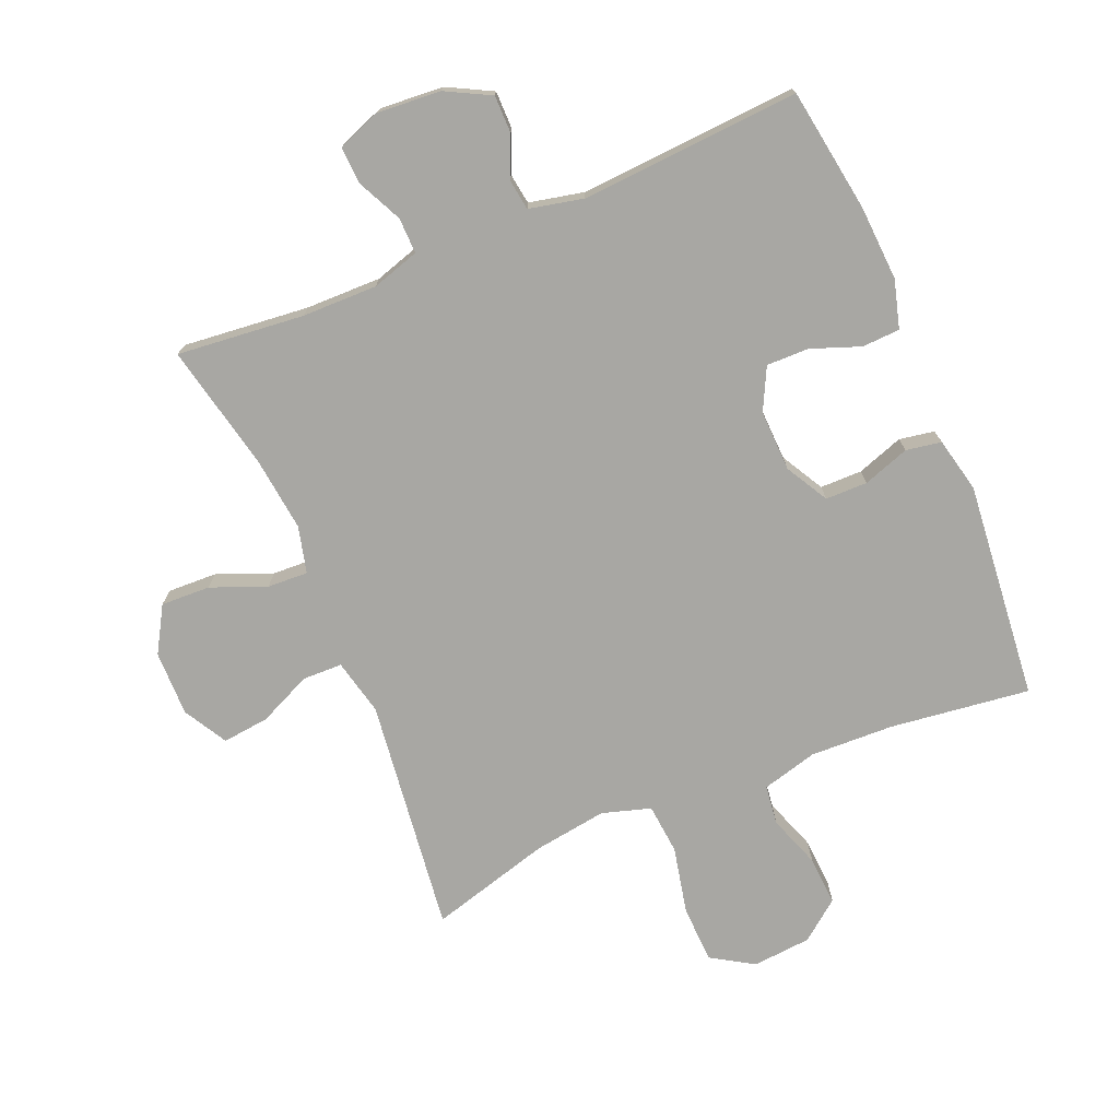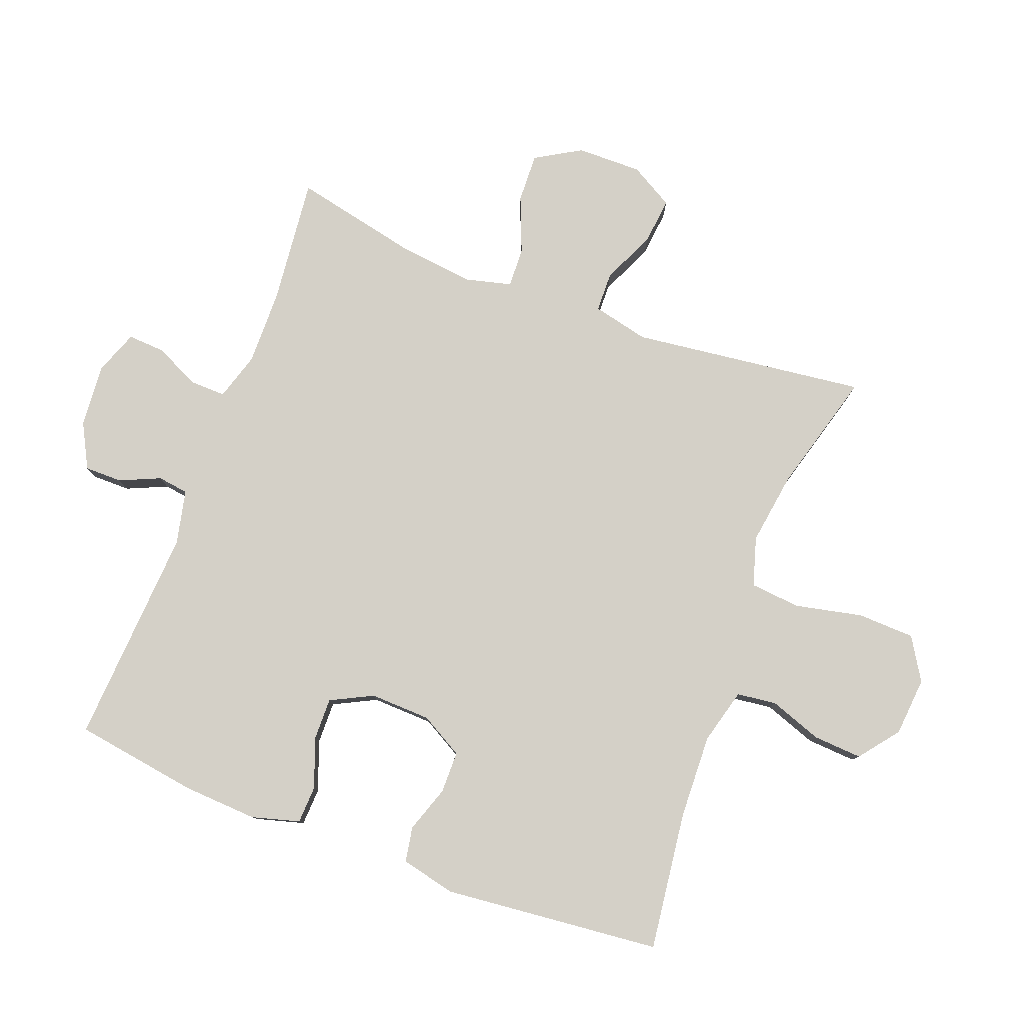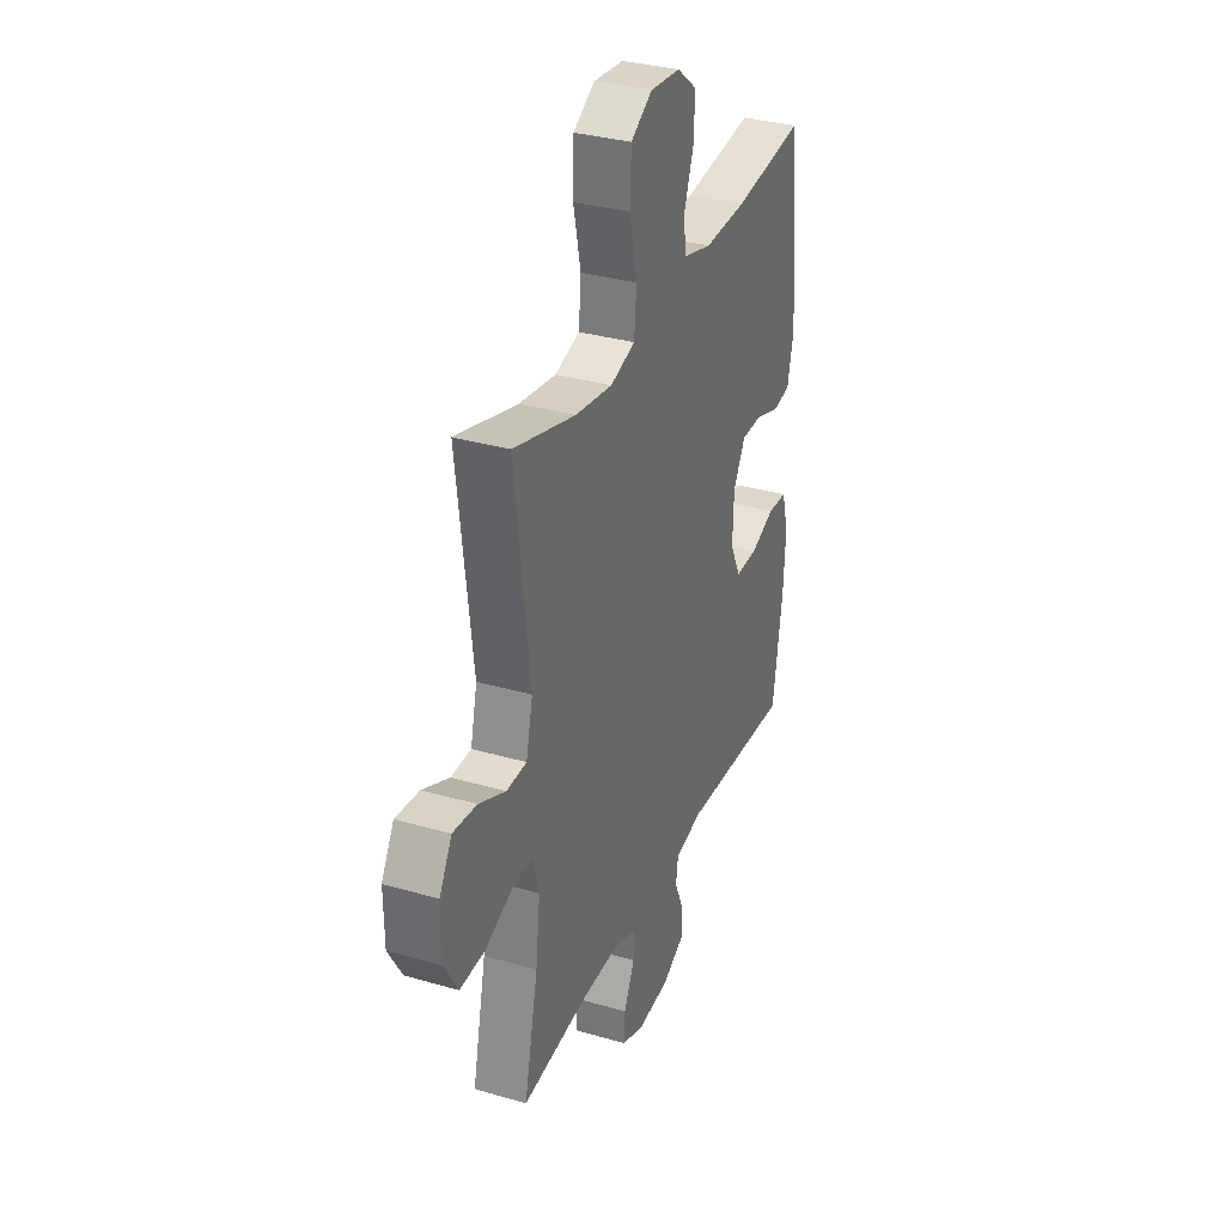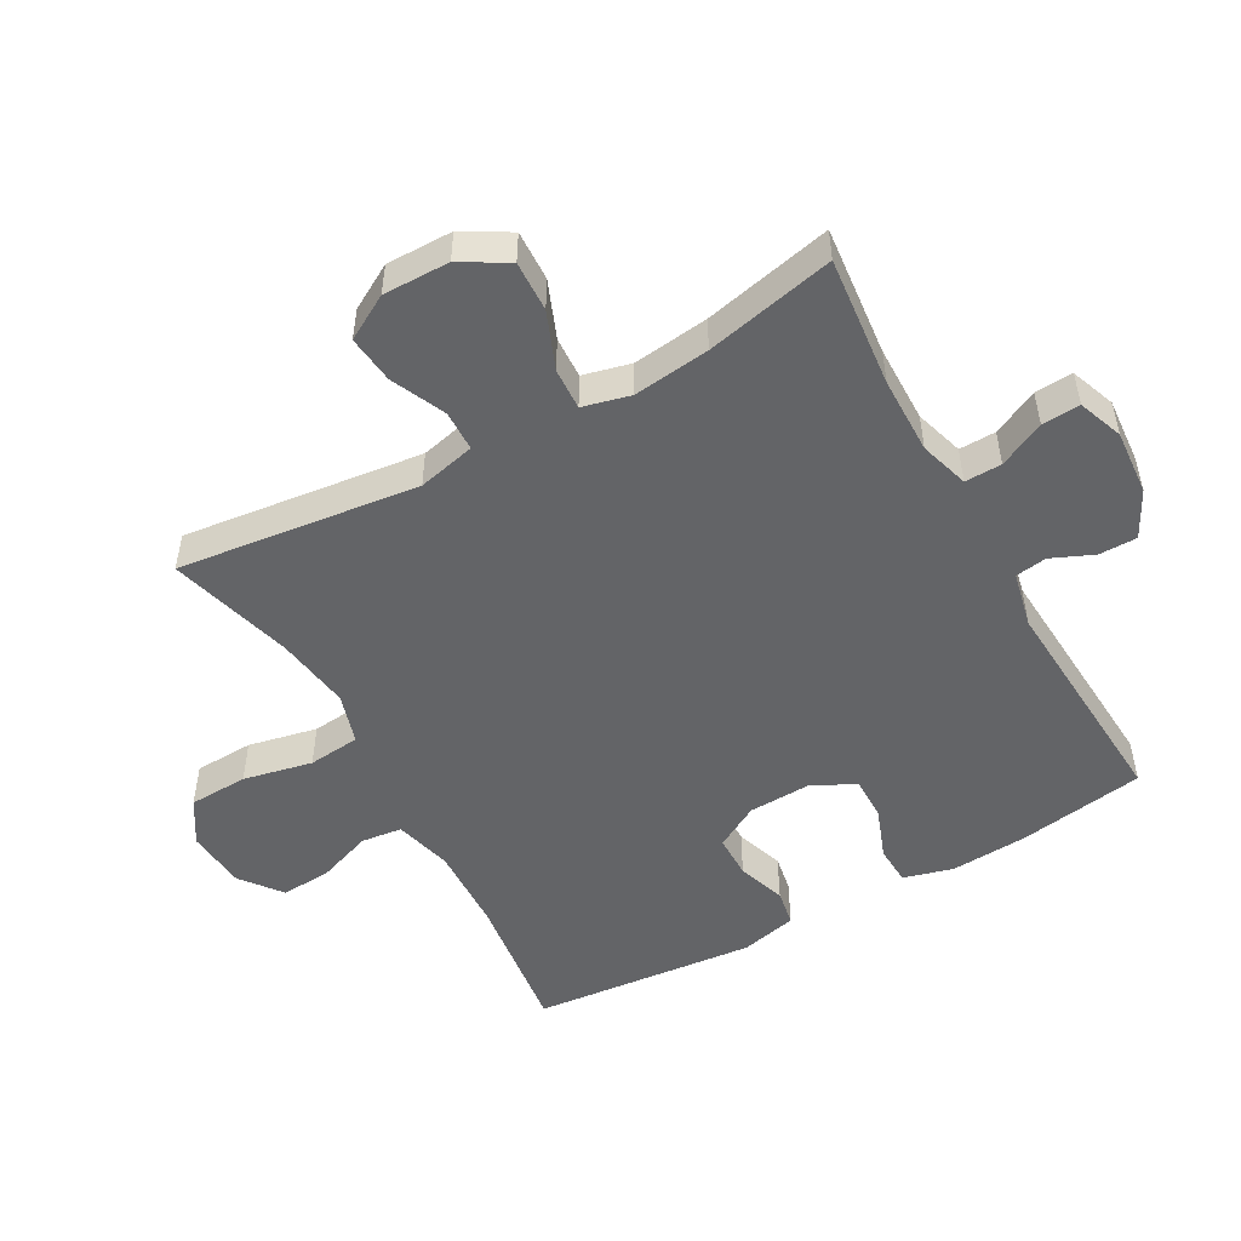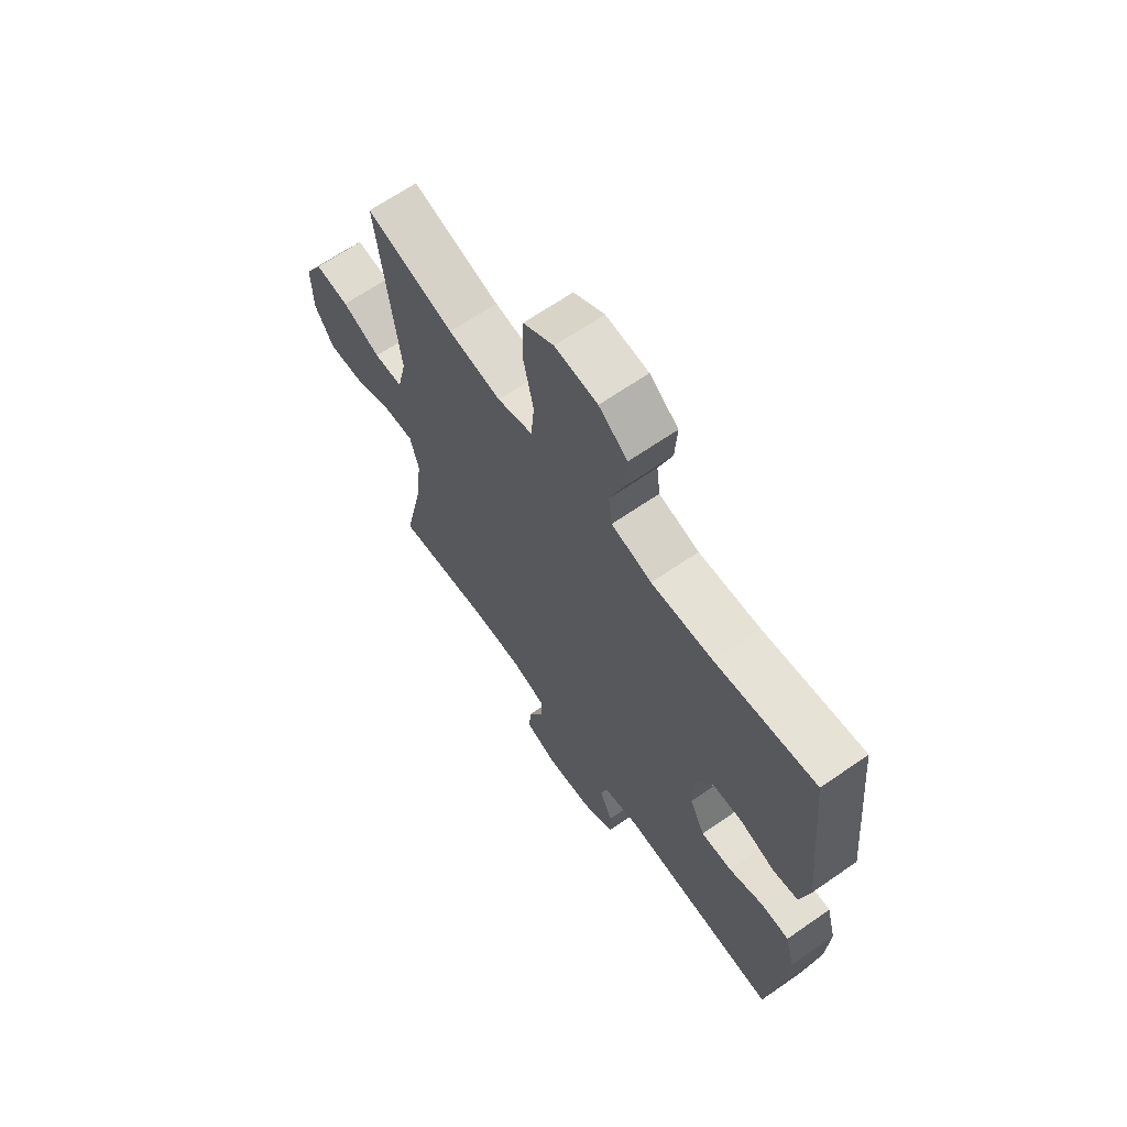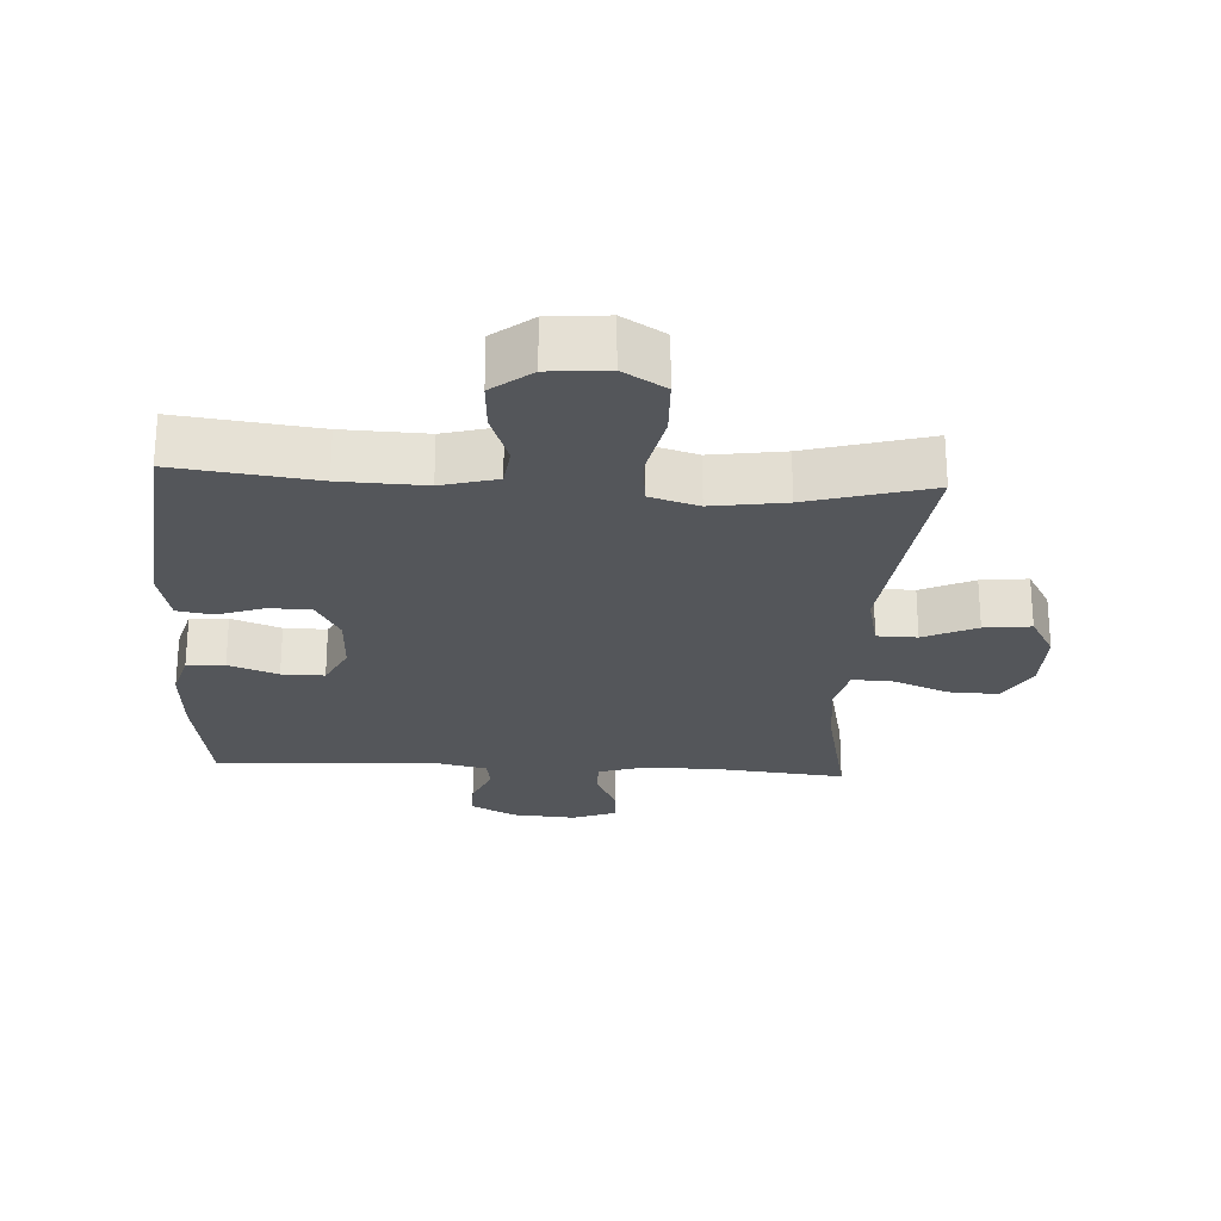
<metadata>
{"format":"obj","ext":"obj","renderer":"f3d","projection":"perspective","resolution":1024,"background":"white","views":[{"elev":-74.4,"azim":-157.2,"up":"+Y"},{"elev":79.9,"azim":-69.3,"up":"+Y"},{"elev":32.9,"azim":111.9,"up":"+Z"},{"elev":-51.2,"azim":119.2,"up":"+Y"},{"elev":65.7,"azim":-124.9,"up":"+Z"},{"elev":-25.1,"azim":-3.2,"up":"+Y"}]}
</metadata>
<code>
o path6016
v 0.2838 0.0375 0.4466
v 0.1689 0.0375 0.4298
v 0.09258 0.0375 0.4529
v 0.08514 0.0375 0.5324
v 0.1079 0.0375 0.638
v 0.1047 0.0375 0.7279
v 0.03831 0.0375 0.7688
v -0.05391 0.0375 0.7608
v -0.1158 0.0375 0.7125
v -0.111 0.0375 0.6354
v -0.08155 0.0375 0.5528
v -0.08926 0.0375 0.4906
v -0.1765 0.0375 0.4674
v -0.3081 0.0375 0.4722
v -0.5269 0.0375 0.4999
v -0.5606 0.0375 0.1584
v -0.541 0.0375 0.07233
v -0.4857 0.0375 0.06261
v -0.4125 0.0375 0.08769
v -0.3466 0.0375 0.08708
v -0.309 0.0375 0.02001
v -0.3058 0.0375 -0.07554
v -0.339 0.0375 -0.1419
v -0.4057 0.0375 -0.1409
v -0.4829 0.0375 -0.1123
v -0.5422 0.0375 -0.1151
v -0.5632 0.0375 -0.1905
v -0.5566 0.0375 -0.307
v -0.5269 0.0375 -0.502
v -0.1824 0.0375 -0.48
v -0.09712 0.0375 -0.4988
v -0.09021 0.0375 -0.5473
v -0.1183 0.0375 -0.611
v -0.1183 0.0375 -0.6699
v -0.04816 0.0375 -0.7066
v 0.05175 0.0375 -0.7141
v 0.1203 0.0375 -0.6882
v 0.1169 0.0375 -0.6297
v 0.08337 0.0375 -0.5594
v 0.08229 0.0375 -0.5033
v 0.1571 0.0375 -0.4803
v 0.2754 0.0375 -0.4818
v 0.4748 0.0375 -0.502
v 0.4319 0.0375 -0.304
v 0.4183 0.0375 -0.1869
v 0.4367 0.0375 -0.1137
v 0.5005 0.0375 -0.1168
v 0.587 0.0375 -0.1516
v 0.6644 0.0375 -0.1545
v 0.7061 0.0375 -0.08313
v 0.7073 0.0375 0.01907
v 0.6685 0.0375 0.08733
v 0.595 0.0375 0.07917
v 0.5121 0.0375 0.04129
v 0.4496 0.0375 0.04272
v 0.4293 0.0375 0.1311
v 0.4748 0.0375 0.4999
v 0.2838 -0.0375 0.4466
v 0.1689 -0.0375 0.4298
v 0.09258 -0.0375 0.4529
v 0.08514 -0.0375 0.5324
v 0.1079 -0.0375 0.638
v 0.1047 -0.0375 0.7279
v 0.03831 -0.0375 0.7688
v -0.05391 -0.0375 0.7608
v -0.1158 -0.0375 0.7125
v -0.111 -0.0375 0.6354
v -0.08155 -0.0375 0.5528
v -0.08926 -0.0375 0.4906
v -0.1765 -0.0375 0.4674
v -0.3081 -0.0375 0.4722
v -0.5269 -0.0375 0.4999
v -0.5606 -0.0375 0.1584
v -0.541 -0.0375 0.07233
v -0.4857 -0.0375 0.06261
v -0.4125 -0.0375 0.08769
v -0.3466 -0.0375 0.08708
v -0.309 -0.0375 0.02001
v -0.3058 -0.0375 -0.07554
v -0.339 -0.0375 -0.1419
v -0.4057 -0.0375 -0.1409
v -0.4829 -0.0375 -0.1123
v -0.5422 -0.0375 -0.1151
v -0.5632 -0.0375 -0.1905
v -0.5566 -0.0375 -0.307
v -0.5269 -0.0375 -0.502
v -0.1824 -0.0375 -0.48
v -0.09712 -0.0375 -0.4988
v -0.09021 -0.0375 -0.5473
v -0.1183 -0.0375 -0.611
v -0.1183 -0.0375 -0.6699
v -0.04816 -0.0375 -0.7066
v 0.05175 -0.0375 -0.7141
v 0.1203 -0.0375 -0.6882
v 0.1169 -0.0375 -0.6297
v 0.08337 -0.0375 -0.5594
v 0.08229 -0.0375 -0.5033
v 0.1571 -0.0375 -0.4803
v 0.2754 -0.0375 -0.4818
v 0.4748 -0.0375 -0.502
v 0.4319 -0.0375 -0.304
v 0.4183 -0.0375 -0.1869
v 0.4367 -0.0375 -0.1137
v 0.5005 -0.0375 -0.1168
v 0.587 -0.0375 -0.1516
v 0.6644 -0.0375 -0.1545
v 0.7061 -0.0375 -0.08313
v 0.7073 -0.0375 0.01907
v 0.6685 -0.0375 0.08733
v 0.595 -0.0375 0.07917
v 0.5121 -0.0375 0.04129
v 0.4496 -0.0375 0.04272
v 0.4293 -0.0375 0.1311
v 0.4748 -0.0375 0.4999
v 0.7061 0.0375 -0.08313
v 0.7073 0.0375 0.01907
v 0.6685 0.0375 0.08733
v 0.6685 0.0375 0.08733
v 0.6644 0.0375 -0.1545
v 0.6644 0.0375 -0.1545
v 0.595 0.0375 0.07917
v 0.587 0.0375 -0.1516
v 0.5121 0.0375 0.04129
v 0.5005 0.0375 -0.1168
v 0.4496 0.0375 0.04272
v 0.4496 0.0375 0.04272
v 0.4367 0.0375 -0.1137
v 0.4367 0.0375 -0.1137
v 0.4748 0.0375 -0.502
v 0.4748 0.0375 -0.502
v 0.4319 0.0375 -0.304
v 0.4293 0.0375 0.1311
v 0.4748 0.0375 0.4999
v 0.4748 0.0375 0.4999
v 0.4183 0.0375 -0.1869
v 0.2838 0.0375 0.4466
v 0.2754 0.0375 -0.4818
v 0.1689 0.0375 0.4298
v 0.1571 0.0375 -0.4803
v 0.09258 0.0375 0.4529
v 0.09258 0.0375 0.4529
v 0.08229 0.0375 -0.5033
v 0.08229 0.0375 -0.5033
v 0.05175 0.0375 -0.7141
v 0.1203 0.0375 -0.6882
v 0.1203 0.0375 -0.6882
v 0.1169 0.0375 -0.6297
v 0.08337 0.0375 -0.5594
v 0.08514 0.0375 0.5324
v 0.1079 0.0375 0.638
v 0.1047 0.0375 0.7279
v 0.03831 0.0375 0.7688
v -0.04816 0.0375 -0.7066
v -0.05391 0.0375 0.7608
v -0.1183 0.0375 -0.6699
v -0.1183 0.0375 -0.6699
v -0.1158 0.0375 0.7125
v -0.08155 0.0375 0.5528
v -0.08926 0.0375 0.4906
v -0.08926 0.0375 0.4906
v -0.111 0.0375 0.6354
v -0.1765 0.0375 0.4674
v -0.1183 0.0375 -0.611
v -0.09021 0.0375 -0.5473
v -0.09712 0.0375 -0.4988
v -0.09712 0.0375 -0.4988
v -0.1824 0.0375 -0.48
v -0.3081 0.0375 0.4722
v -0.3058 0.0375 -0.07554
v -0.339 0.0375 -0.1419
v -0.339 0.0375 -0.1419
v -0.309 0.0375 0.02001
v -0.3466 0.0375 0.08708
v -0.3466 0.0375 0.08708
v -0.4057 0.0375 -0.1409
v -0.4125 0.0375 0.08769
v -0.4829 0.0375 -0.1123
v -0.4857 0.0375 0.06261
v -0.5269 0.0375 -0.502
v -0.5269 0.0375 -0.502
v -0.5422 0.0375 -0.1151
v -0.5422 0.0375 -0.1151
v -0.541 0.0375 0.07233
v -0.541 0.0375 0.07233
v -0.5269 0.0375 0.4999
v -0.5269 0.0375 0.4999
v -0.5566 0.0375 -0.307
v -0.5606 0.0375 0.1584
v -0.5632 0.0375 -0.1905
v 0.7061 -0.0375 -0.08313
v 0.7073 -0.0375 0.01907
v 0.6685 -0.0375 0.08733
v 0.6685 -0.0375 0.08733
v 0.6644 -0.0375 -0.1545
v 0.6644 -0.0375 -0.1545
v 0.595 -0.0375 0.07917
v 0.587 -0.0375 -0.1516
v 0.5121 -0.0375 0.04129
v 0.5005 -0.0375 -0.1168
v 0.4496 -0.0375 0.04272
v 0.4496 -0.0375 0.04272
v 0.4367 -0.0375 -0.1137
v 0.4367 -0.0375 -0.1137
v 0.4748 -0.0375 -0.502
v 0.4748 -0.0375 -0.502
v 0.4319 -0.0375 -0.304
v 0.4293 -0.0375 0.1311
v 0.4748 -0.0375 0.4999
v 0.4748 -0.0375 0.4999
v 0.4183 -0.0375 -0.1869
v 0.2838 -0.0375 0.4466
v 0.2754 -0.0375 -0.4818
v 0.1689 -0.0375 0.4298
v 0.1571 -0.0375 -0.4803
v 0.09258 -0.0375 0.4529
v 0.09258 -0.0375 0.4529
v 0.08229 -0.0375 -0.5033
v 0.08229 -0.0375 -0.5033
v 0.05175 -0.0375 -0.7141
v 0.1203 -0.0375 -0.6882
v 0.1203 -0.0375 -0.6882
v 0.1169 -0.0375 -0.6297
v 0.08337 -0.0375 -0.5594
v 0.08514 -0.0375 0.5324
v 0.1079 -0.0375 0.638
v 0.1047 -0.0375 0.7279
v 0.03831 -0.0375 0.7688
v -0.04816 -0.0375 -0.7066
v -0.05391 -0.0375 0.7608
v -0.1183 -0.0375 -0.6699
v -0.1183 -0.0375 -0.6699
v -0.1158 -0.0375 0.7125
v -0.08155 -0.0375 0.5528
v -0.08926 -0.0375 0.4906
v -0.08926 -0.0375 0.4906
v -0.111 -0.0375 0.6354
v -0.1765 -0.0375 0.4674
v -0.1183 -0.0375 -0.611
v -0.09021 -0.0375 -0.5473
v -0.09712 -0.0375 -0.4988
v -0.09712 -0.0375 -0.4988
v -0.1824 -0.0375 -0.48
v -0.3081 -0.0375 0.4722
v -0.3058 -0.0375 -0.07554
v -0.339 -0.0375 -0.1419
v -0.339 -0.0375 -0.1419
v -0.309 -0.0375 0.02001
v -0.3466 -0.0375 0.08708
v -0.3466 -0.0375 0.08708
v -0.4057 -0.0375 -0.1409
v -0.4125 -0.0375 0.08769
v -0.4829 -0.0375 -0.1123
v -0.4857 -0.0375 0.06261
v -0.5269 -0.0375 -0.502
v -0.5269 -0.0375 -0.502
v -0.5422 -0.0375 -0.1151
v -0.5422 -0.0375 -0.1151
v -0.541 -0.0375 0.07233
v -0.541 -0.0375 0.07233
v -0.5269 -0.0375 0.4999
v -0.5269 -0.0375 0.4999
v -0.5566 -0.0375 -0.307
v -0.5606 -0.0375 0.1584
v -0.5632 -0.0375 -0.1905
f 242 245 262
f 222 219 220
f 232 236 229
f 215 247 213
f 202 244 210
f 223 239 228
f 263 251 243
f 217 239 223
f 237 247 215
f 223 219 222
f 198 197 196
f 190 191 196
f 206 212 204
f 190 197 194
f 200 199 198
f 242 262 254
f 217 244 240
f 199 200 202
f 243 248 237
f 251 263 253
f 196 191 192
f 225 233 224
f 190 196 197
f 263 243 260
f 240 244 242
f 228 239 238
f 240 239 217
f 224 234 215
f 228 238 230
f 248 243 251
f 210 244 214
f 264 252 256
f 197 198 199
f 245 250 262
f 250 252 264
f 210 214 206
f 236 225 229
f 226 227 225
f 219 223 228
f 214 244 217
f 237 248 247
f 200 247 202
f 247 244 202
f 233 234 224
f 225 236 233
f 207 247 200
f 213 207 211
f 237 215 234
f 258 253 263
f 245 242 244
f 262 250 264
f 213 247 207
f 211 207 208
f 227 229 225
f 214 212 206
f 50 51 108 107
f 51 118 193 108
f 120 50 107 195
f 52 53 110 109
f 48 49 106 105
f 53 54 111 110
f 47 48 105 104
f 54 126 201 111
f 128 47 104 203
f 130 44 101 205
f 55 56 113 112
f 56 134 209 113
f 45 46 103 102
f 44 45 102 101
f 57 1 58 114
f 42 43 100 99
f 1 2 59 58
f 41 42 99 98
f 2 141 216 59
f 143 41 98 218
f 36 146 221 93
f 37 38 95 94
f 38 39 96 95
f 4 5 62 61
f 5 6 63 62
f 6 7 64 63
f 3 4 61 60
f 39 40 97 96
f 35 36 93 92
f 7 8 65 64
f 156 35 92 231
f 8 9 66 65
f 11 160 235 68
f 10 11 68 67
f 9 10 67 66
f 12 13 70 69
f 33 34 91 90
f 32 33 90 89
f 166 32 89 241
f 30 31 88 87
f 13 14 71 70
f 22 171 246 79
f 21 22 79 78
f 174 21 78 249
f 23 24 81 80
f 19 20 77 76
f 24 25 82 81
f 18 19 76 75
f 180 30 87 255
f 25 182 257 82
f 184 18 75 259
f 14 186 261 71
f 28 29 86 85
f 16 17 74 73
f 15 16 73 72
f 27 28 85 84
f 26 27 84 83
f 167 187 170
f 147 145 144
f 157 154 161
f 140 138 172
f 127 135 169
f 148 153 164
f 188 168 176
f 142 148 164
f 162 140 172
f 148 147 144
f 123 121 122
f 115 121 116
f 131 129 137
f 115 119 122
f 125 123 124
f 167 179 187
f 142 165 169
f 124 127 125
f 168 162 173
f 176 178 188
f 121 117 116
f 150 149 158
f 115 122 121
f 188 185 168
f 165 167 169
f 153 163 164
f 165 142 164
f 149 140 159
f 153 155 163
f 173 176 168
f 135 139 169
f 189 181 177
f 122 124 123
f 170 187 175
f 175 189 177
f 135 131 139
f 161 154 150
f 151 150 152
f 144 153 148
f 139 142 169
f 162 172 173
f 125 127 172
f 172 127 169
f 158 149 159
f 150 158 161
f 132 125 172
f 138 136 132
f 162 159 140
f 183 188 178
f 170 169 167
f 187 189 175
f 138 132 172
f 136 133 132
f 152 150 154
f 139 131 137

</code>
